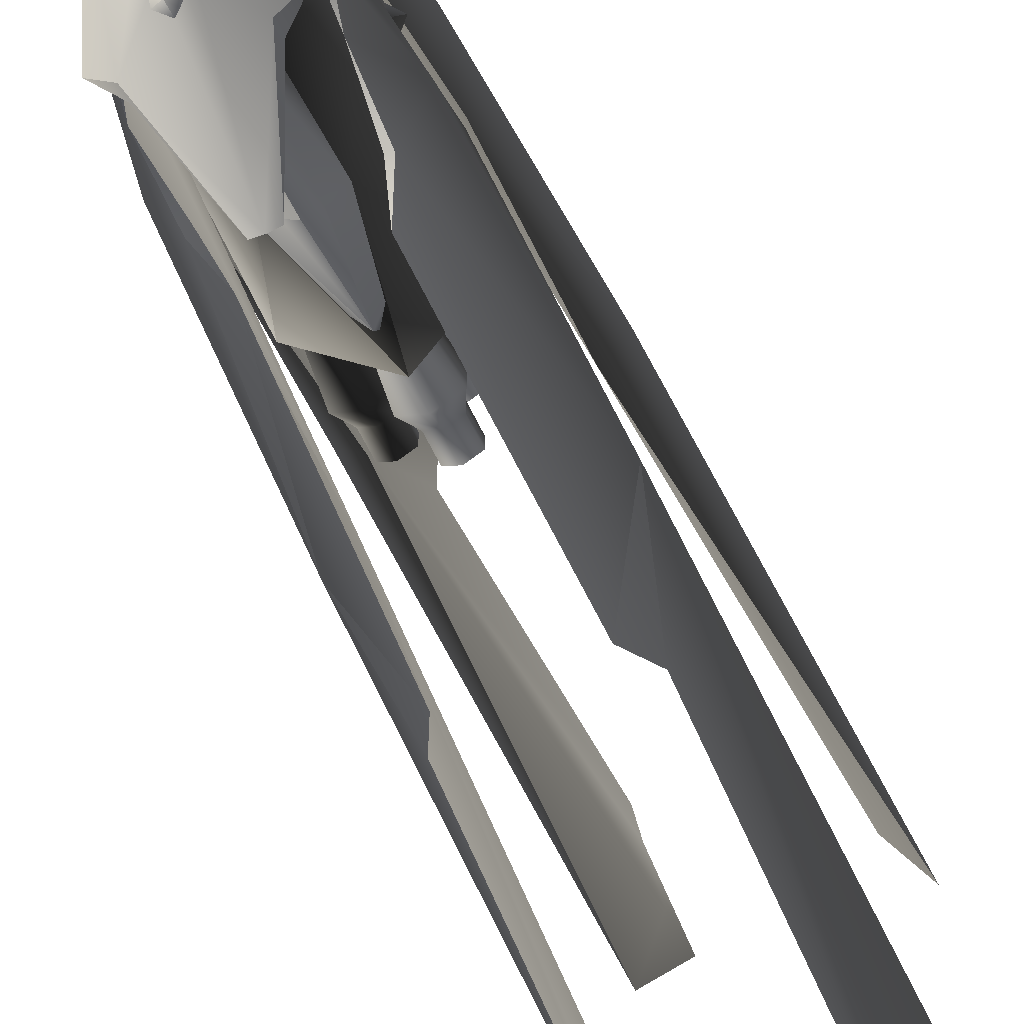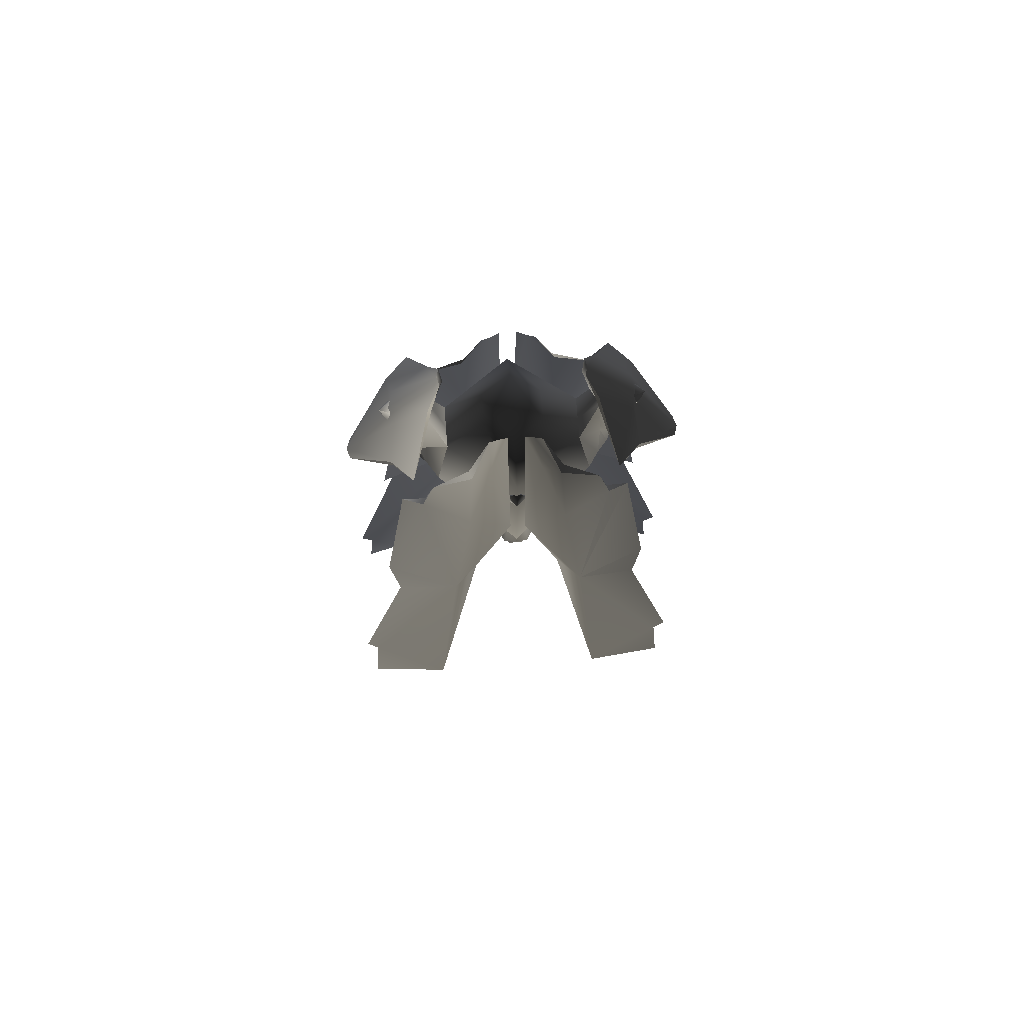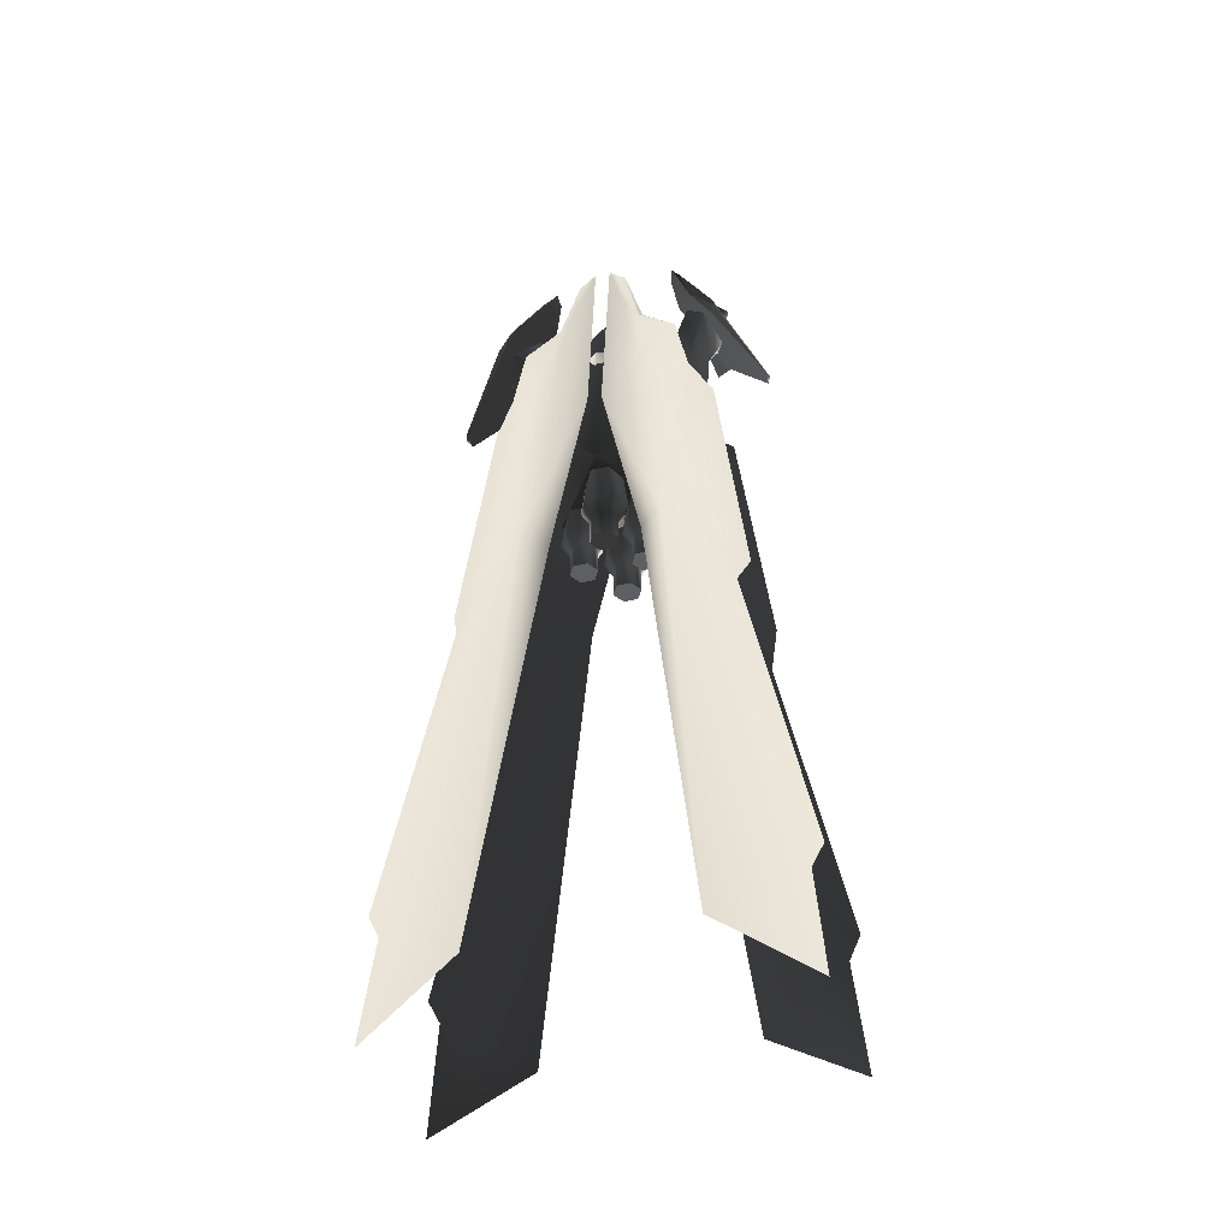
<metadata>
{"format":"obj","ext":"obj","renderer":"f3d","projection":"perspective","resolution":1024,"background":"white","views":[{"elev":-57.8,"azim":24.3,"up":"+Y"},{"elev":74.8,"azim":85.7,"up":"+Z"},{"elev":-40.6,"azim":-73.5,"up":"+Z"}]}
</metadata>
<code>
v  0.08592 0.1715 2.26
v  -0.08592 0.1715 2.26
v  -0.1998 0 2.26
v  0.1998 0 2.26
v  -0.08592 -0.1715 2.26
v  0.08592 -0.1715 2.26
v  0.1207 -0.3867 1.977
v  -0.1207 -0.3867 1.977
v  -0.1622 -0.4586 1.508
v  0.1622 -0.4586 1.508
v  0 -0.3414 0.7665
v  -0.1207 0.3844 1.977
v  0.1207 0.3844 1.977
v  0.1622 0.4586 1.508
v  -0.1622 0.4586 1.508
v  0 0.3414 0.7665
v  -0.3953 0 1.977
v  -0.4234 0 0.8821
v  0.3953 0 1.977
v  0.4234 0 0.8821
v  0 0.9732 1.687
v  -0.05821 0.9731 1.692
v  0 0.9918 1.696
v  0.05821 0.9731 1.692
v  -0.2488 0.6974 2.106
v  -0.2488 0.711 2.182
v  -0.3733 0.5851 2.19
v  -0.1244 0.4485 2.677
v  -0.1244 0.4671 2.686
v  -0.04678 0.393 2.851
v  0.1244 0.4485 2.677
v  0.3733 0.5851 2.19
v  0.1244 0.4671 2.686
v  0.04678 0.393 2.851
v  0.2488 0.6974 2.106
v  0.2488 0.711 2.182
v  0.09728 0.6723 2.404
v  0 0.686 2.428
v  0 0.4069 2.858
v  -0.09728 0.6723 2.404
v  0 0.3784 2.783
v  0 0.4283 2.505
v  -0.1207 0.3844 1.977
v  0 0.3845 1.963
v  -0.06048 0.4963 2.41
v  0.06048 0.4963 2.41
v  0.1207 0.3844 1.977
v  0.06203 0.3872 1.062
v  -0.06203 0.3872 1.062
v  0 0.3693 0.9713
v  0 0.4542 1.015
v  0.1622 0.4586 1.508
v  0 0.5792 1.509
v  0.07069 0.5197 1.51
v  0.08115 0.5087 1.971
v  0 0.6122 1.95
v  0.1814 0.6312 2.211
v  0 0.7077 2.096
v  -0.07069 0.5197 1.51
v  -0.08115 0.5087 1.971
v  -0.1622 0.4586 1.508
v  -0.1814 0.6312 2.211
v  0.03711 0.682 2.412
v  0.06133 0.7022 2.346
v  0.001503 0.7503 2.376
v  -0.03817 0.6816 2.41
v  -0.06047 0.7015 2.344
v  0.001029 0.7386 2.304
v  0.009253 0.6789 2.346
v  0 -0.9918 1.696
v  -0.05821 -0.9731 1.692
v  0 -0.9732 1.687
v  0.05821 -0.9731 1.692
v  -0.2488 -0.711 2.182
v  -0.2488 -0.6974 2.106
v  -0.3733 -0.5851 2.19
v  -0.1244 -0.4671 2.686
v  -0.1244 -0.4485 2.677
v  -0.04678 -0.393 2.851
v  0.1244 -0.4671 2.686
v  0.3733 -0.5851 2.19
v  0.1244 -0.4485 2.677
v  0.04678 -0.393 2.851
v  0.2488 -0.711 2.182
v  0.2488 -0.6974 2.106
v  0.09728 -0.6723 2.404
v  0 -0.686 2.428
v  0 -0.4069 2.858
v  -0.09728 -0.6723 2.404
v  0 -0.3784 2.783
v  0 -0.4283 2.505
v  -0.06048 -0.4963 2.41
v  0 -0.3845 1.963
v  -0.1207 -0.3844 1.977
v  0.06048 -0.4963 2.41
v  0.1207 -0.3844 1.977
v  0 -0.3693 0.9713
v  -0.06203 -0.3872 1.062
v  0.06203 -0.3872 1.062
v  0 -0.4542 1.015
v  0.07069 -0.5197 1.51
v  0 -0.5792 1.509
v  0.1622 -0.4586 1.508
v  0 -0.6122 1.95
v  0.08115 -0.5087 1.971
v  0 -0.7077 2.096
v  0.1814 -0.6312 2.211
v  -0.07069 -0.5197 1.51
v  -0.1622 -0.4586 1.508
v  -0.08115 -0.5087 1.971
v  -0.1814 -0.6312 2.211
v  0.001503 -0.7503 2.376
v  0.06133 -0.7022 2.346
v  0.03711 -0.682 2.412
v  -0.03817 -0.6816 2.41
v  -0.06047 -0.7015 2.344
v  0.001029 -0.7386 2.304
v  0.009253 -0.6789 2.346
v  -0.4364 1.185 -2.106
v  -0.4131 0.8122 -0.2807
v  -0.42 0.2725 0.2337
v  -0.3265 0.2716 2.14
v  -0.2986 0.1013 2.603
v  -0.2561 0.6895 1.411
v  -0.3097 0.5439 1.588
v  -0.3122 0.8733 -0.08146
v  -0.6165 0.611 -2.522
v  -0.4379 0.9067 -2.424
v  -0.4561 0.04315 1.345
v  -0.3545 0.4844 1.957
v  -0.4477 1.114 -2.244
v  -0.4971 1.171 -2.889
v  -0.3044 0.04709 2.649
v  -0.2986 0.1496 2.569
v  -0.5554 0.4155 0.2337
v  -0.3469 0.5603 1.588
v  -0.4888 0.2845 1.631
v  -0.3778 0.1471 2.284
v  -0.3643 0.2563 2.109
v  0.42 0.2725 0.2337
v  0.4131 0.8122 -0.2807
v  0.4364 1.185 -2.106
v  0.3122 0.8733 -0.08146
v  0.3097 0.5439 1.588
v  0.2561 0.6895 1.411
v  0.3545 0.4844 1.957
v  0.3265 0.2716 2.14
v  0.2986 0.1013 2.603
v  0.4561 0.04315 1.345
v  0.3044 0.04709 2.649
v  0.4379 0.9067 -2.424
v  0.6165 0.611 -2.522
v  0.4477 1.114 -2.244
v  0.4971 1.171 -2.889
v  0.2986 0.1496 2.569
v  0.5554 0.4155 0.2337
v  0.4888 0.2845 1.631
v  0.3778 0.1471 2.284
v  0.3643 0.2563 2.109
v  0.3469 0.5603 1.588
v  0.4364 -1.185 -2.106
v  0.4131 -0.8122 -0.2807
v  0.42 -0.2725 0.2337
v  0.3265 -0.2716 2.14
v  0.2986 -0.1013 2.603
v  0.2561 -0.6895 1.411
v  0.3097 -0.5439 1.588
v  0.3122 -0.8733 -0.08146
v  0.6165 -0.611 -2.522
v  0.4379 -0.9067 -2.424
v  0.4561 -0.04315 1.345
v  0.3545 -0.4844 1.957
v  0.4477 -1.114 -2.244
v  0.4971 -1.171 -2.889
v  0.3044 -0.04709 2.649
v  0.2986 -0.1496 2.569
v  0.5554 -0.4155 0.2337
v  0.3469 -0.5603 1.588
v  0.4888 -0.2845 1.631
v  0.3778 -0.1471 2.284
v  0.3643 -0.2563 2.109
v  -0.42 -0.2725 0.2337
v  -0.4131 -0.8122 -0.2807
v  -0.4364 -1.185 -2.106
v  -0.3122 -0.8733 -0.08146
v  -0.3097 -0.5439 1.588
v  -0.2561 -0.6895 1.411
v  -0.3545 -0.4844 1.957
v  -0.3265 -0.2716 2.14
v  -0.2986 -0.1013 2.603
v  -0.4561 -0.04315 1.345
v  -0.3044 -0.04709 2.649
v  -0.4379 -0.9067 -2.424
v  -0.6165 -0.611 -2.522
v  -0.4477 -1.114 -2.244
v  -0.4971 -1.171 -2.889
v  -0.2986 -0.1496 2.569
v  -0.5554 -0.4155 0.2337
v  -0.4888 -0.2845 1.631
v  -0.3778 -0.1471 2.284
v  -0.3643 -0.2563 2.109
v  -0.3469 -0.5603 1.588
v  -0.3142 0.04384 0.3659
v  -0.2382 0.08768 0.3659
v  -0.1623 0.04384 0.3659
v  -0.3142 -0.04384 0.3659
v  -0.2382 -0.08768 0.3659
v  -0.1623 -0.04384 0.3659
v  -0.2382 0.1459 0.6127
v  -0.2382 0.1038 0.9291
v  -0.1484 0.05188 0.9291
v  -0.1118 0.07297 0.6127
v  -0.1484 -0.05188 0.9291
v  -0.1118 -0.07297 0.6127
v  -0.1623 0.04384 0.5108
v  -0.2382 0.08768 0.5108
v  -0.2382 -0.1038 0.9291
v  -0.2382 -0.1459 0.6127
v  -0.1623 -0.04384 0.5108
v  -0.2382 -0.08768 0.5108
v  -0.3281 -0.05188 0.9291
v  -0.3281 0.05188 0.9291
v  -0.3646 0.07297 0.6127
v  -0.3646 -0.07297 0.6127
v  -0.3142 0.04384 0.5108
v  -0.3142 -0.04384 0.5108
v  0.07594 -0.1408 0.3659
v  0.07594 -0.2285 0.3659
v  5e-06 -0.2723 0.3659
v  5e-06 -0.09694 0.3659
v  -0.07593 -0.1408 0.3659
v  -0.07593 -0.2285 0.3659
v  5e-06 -0.2884 0.9291
v  5e-06 -0.3306 0.6127
v  0.1264 -0.2576 0.6127
v  0.08986 -0.2365 0.9291
v  0.1264 -0.1116 0.6127
v  0.07594 -0.1408 0.5108
v  0.07594 -0.2285 0.5108
v  0.08986 -0.1327 0.9291
v  5e-06 -0.03867 0.6127
v  5e-06 -0.09694 0.5108
v  5e-06 -0.08086 0.9291
v  5e-06 -0.2723 0.5108
v  -0.08985 -0.2365 0.9291
v  -0.08985 -0.1327 0.9291
v  -0.1264 -0.2576 0.6127
v  -0.1264 -0.1116 0.6127
v  -0.07593 -0.2285 0.5108
v  -0.07593 -0.1408 0.5108
v  0.07594 0.2404 0.3659
v  0.07594 0.1527 0.3659
v  5e-06 0.1089 0.3659
v  5e-06 0.2842 0.3659
v  -0.07593 0.2404 0.3659
v  -0.07593 0.1527 0.3659
v  5e-06 0.09277 0.9291
v  5e-06 0.05058 0.6127
v  0.1264 0.1236 0.6127
v  0.08986 0.1447 0.9291
v  0.1264 0.2695 0.6127
v  0.07594 0.2404 0.5108
v  0.07594 0.1527 0.5108
v  0.08986 0.2484 0.9291
v  5e-06 0.3425 0.6127
v  5e-06 0.2842 0.5108
v  5e-06 0.3003 0.9291
v  5e-06 0.1089 0.5108
v  -0.08985 0.1447 0.9291
v  -0.08985 0.2484 0.9291
v  -0.1264 0.1236 0.6127
v  -0.1264 0.2695 0.6127
v  -0.07593 0.1527 0.5108
v  -0.07593 0.2404 0.5108
v  0.3142 0.04384 0.3659
v  0.3142 -0.04384 0.3659
v  0.2382 -0.08768 0.3659
v  0.2382 0.08768 0.3659
v  0.1623 0.04384 0.3659
v  0.1623 -0.04384 0.3659
v  0.2382 -0.1038 0.9291
v  0.2382 -0.1459 0.6127
v  0.3646 -0.07297 0.6127
v  0.3281 -0.05188 0.9291
v  0.3646 0.07297 0.6127
v  0.3142 0.04384 0.5108
v  0.3142 -0.04384 0.5108
v  0.3281 0.05188 0.9291
v  0.2382 0.1459 0.6127
v  0.2382 0.08768 0.5108
v  0.2382 0.1038 0.9291
v  0.2382 -0.08768 0.5108
v  0.1484 -0.05188 0.9291
v  0.1484 0.05188 0.9291
v  0.1118 -0.07297 0.6127
v  0.1118 0.07297 0.6127
v  0.1623 -0.04384 0.5108
v  0.1623 0.04384 0.5108
v  0.4477 -0.003301 1.749
v  0.3918 0.06075 1.749
v  0.3911 0.01649 1.81
v  0.3914 -0.05511 1.786
v  0.3923 -0.05511 1.711
v  0.3926 0.01649 1.688
v  0.3375 -0.002345 1.749
v  -0.3911 0.01649 1.81
v  -0.3918 0.06075 1.749
v  -0.4477 -0.003301 1.749
v  -0.3914 -0.05511 1.786
v  -0.3923 -0.05511 1.711
v  -0.3926 0.01649 1.688
v  -0.3375 -0.002345 1.749
g frm-cube1_2
f 1 2 3
f 4 1 3
f 3 5 4
f 5 6 4
f 7 8 9
f 10 7 9
f 10 9 11
f 8 7 5
f 7 6 5
f 12 13 14
f 15 12 14
f 15 14 16
f 13 12 1
f 12 2 1
f 12 15 17
f 18 9 17
f 17 15 18
f 2 12 17
f 3 2 17
f 17 9 8
f 17 8 3
f 16 18 15
f 16 11 18
f 8 5 3
f 9 18 11
f 19 14 13
f 13 1 4
f 19 13 4
f 20 14 19
f 14 20 16
f 19 10 20
f 11 16 20
f 11 20 10
f 7 10 19
f 6 7 19
f 4 6 19
g frm-extru2_2
f 21 22 23
f 23 24 21
f 22 25 26
f 25 27 26
f 27 28 29
f 29 28 30
f 31 32 33
f 31 33 34
f 32 35 36
f 35 24 36
g frm-extru2_2
f 32 36 37
f 33 32 37
f 37 38 39
f 33 37 39
f 37 36 38
f 36 24 23
f 36 23 38
f 38 23 40
f 38 40 29
f 39 38 29
f 29 30 39
f 39 34 33
f 27 29 40
f 26 27 40
f 23 26 40
f 23 22 26
f 41 34 39
f 39 30 41
f 42 41 30
f 31 34 41
f 42 31 41
f 28 42 30
f 25 21 42
f 35 42 21
f 31 42 35
f 28 25 42
f 35 32 31
f 21 24 35
f 25 22 21
f 28 27 25
g frm-sphere3_1
f 43 44 45
f 44 46 45
f 47 46 44
f 48 49 50
f 51 48 50
f 48 51 52
f 51 53 54
f 51 54 52
f 52 54 47
f 54 53 55
f 54 55 47
f 53 56 55
f 55 56 57
f 55 57 46
f 47 55 46
f 56 58 57
f 51 59 53
f 53 59 56
f 59 60 56
f 49 61 59
f 51 49 59
f 59 61 60
f 49 51 50
f 61 43 60
f 60 62 58
f 56 60 58
f 60 43 62
f 43 45 62
g frm-sphere8_1
f 63 64 65
f 66 63 65
f 67 66 65
f 68 67 65
f 64 68 65
f 69 63 66
f 69 66 67
f 64 63 69
f 69 68 64
f 67 68 69
g frm-extru55_1
f 70 71 72
f 72 73 70
f 74 75 71
f 74 76 75
f 77 78 76
f 79 78 77
f 80 81 82
f 83 80 82
f 84 85 81
f 84 73 85
g frm-extru55_1
f 84 81 80
f 86 84 80
f 87 86 80
f 88 87 80
f 80 83 88
f 70 73 84
f 70 84 86
f 87 70 86
f 74 70 87
f 89 74 87
f 89 87 88
f 88 79 77
f 77 89 88
f 89 77 74
f 77 76 74
f 74 71 70
f 88 83 90
f 90 79 88
f 90 91 78
f 79 90 78
f 90 83 91
f 75 76 78
f 91 75 78
f 72 71 75
f 91 72 75
f 85 73 72
f 72 91 85
f 82 81 85
f 85 91 82
f 83 82 91
g frm-sphere15_1
f 92 93 94
f 92 95 93
f 93 95 96
f 97 98 99
f 97 99 100
f 101 102 100
f 101 100 99
f 103 101 99
f 104 102 101
f 105 104 101
f 105 101 103
f 96 105 103
f 106 104 105
f 107 106 105
f 107 105 96
f 95 107 96
f 102 108 100
f 97 100 98
f 109 98 100
f 108 109 100
f 110 108 102
f 94 109 108
f 110 94 108
f 104 110 102
f 111 110 104
f 92 94 110
f 111 92 110
f 106 111 104
g frm-sphere16_1
f 112 113 114
f 112 114 115
f 112 115 116
f 112 116 117
f 112 117 113
f 115 114 118
f 113 117 118
f 118 114 113
f 118 117 116
f 116 115 118
g frm-extru51_1
f 119 120 121
f 122 123 121
f 124 125 121
f 126 124 121
f 121 127 128
f 129 121 123
f 125 130 121
f 120 126 121
f 131 119 121
f 121 130 122
f 128 131 121
f 131 128 132
f 128 127 132
f 123 133 129
f 122 134 123
g frm-extru51_1
f 131 132 127
f 127 121 135
f 127 135 131
f 135 119 131
f 121 129 135
f 135 136 126
f 137 135 129
f 136 135 137
f 126 120 135
f 135 120 119
f 138 137 129
f 129 133 138
f 137 130 136
f 139 137 138
f 139 130 137
f 136 124 126
f 134 139 138
f 138 133 123
f 123 134 138
g frm-extru51_1
f 130 125 136
f 125 124 136
f 139 134 122
f 122 130 139
g frm-extru54_1
f 140 141 142
f 140 143 141
f 144 145 143
f 140 144 143
f 140 146 144
f 147 146 140
f 140 148 147
f 149 150 148
f 148 140 149
f 151 152 140
f 140 142 153
f 140 153 151
f 154 152 151
f 154 151 153
f 148 155 147
g frm-extru54_1
f 152 154 153
f 153 142 156
f 153 156 152
f 156 140 152
f 156 149 140
f 149 157 158
f 149 156 157
f 158 150 149
f 158 157 159
f 148 150 158
f 158 159 148
f 160 146 157
f 157 156 160
f 157 146 159
f 159 155 148
f 145 160 156
f 143 145 156
f 156 141 143
f 142 141 156
g frm-extru54_1
f 160 144 146
f 160 145 144
f 147 155 159
f 159 146 147
g frm-extru53_1
f 161 162 163
f 164 165 163
f 166 167 163
f 168 166 163
f 163 169 170
f 171 163 165
f 167 172 163
f 162 168 163
f 173 161 163
f 163 172 164
f 170 173 163
f 173 170 174
f 170 169 174
f 165 175 171
f 164 176 165
g frm-extru53_1
f 173 174 169
f 169 163 177
f 169 177 173
f 177 161 173
f 163 171 177
f 177 178 168
f 179 177 171
f 178 177 179
f 168 162 177
f 177 162 161
f 180 179 171
f 171 175 180
f 179 172 178
f 181 179 180
f 181 172 179
f 178 166 168
f 176 181 180
f 180 175 165
f 165 176 180
g frm-extru53_1
f 172 167 178
f 167 166 178
f 181 176 164
f 164 172 181
g frm-extru52_1
f 182 183 184
f 182 185 183
f 186 187 185
f 182 186 185
f 182 188 186
f 189 188 182
f 182 190 189
f 191 192 190
f 190 182 191
f 193 194 182
f 182 184 195
f 182 195 193
f 196 194 193
f 196 193 195
f 190 197 189
g frm-extru52_1
f 194 196 195
f 195 184 198
f 195 198 194
f 198 182 194
f 198 191 182
f 191 199 200
f 191 198 199
f 200 192 191
f 200 199 201
f 190 192 200
f 200 201 190
f 202 188 199
f 199 198 202
f 199 188 201
f 201 197 190
f 187 202 198
f 185 187 198
f 198 183 185
f 184 183 198
g frm-extru52_1
f 202 186 188
f 202 187 186
f 189 197 201
f 201 188 189
g frm-cyl6_2
f 203 204 205
f 206 203 205
f 207 206 205
f 205 208 207
f 209 210 211
f 212 209 211
f 212 211 213
f 214 212 213
f 212 214 215
f 212 215 216
f 209 212 216
f 214 213 217
f 218 214 217
f 214 218 219
f 214 219 215
f 218 220 219
f 219 220 208
f 219 208 205
f 215 219 205
f 220 207 208
f 215 205 204
f 216 215 204
f 221 217 213
f 222 221 213
f 210 222 213
f 213 211 210
f 223 222 210
f 209 223 210
f 224 221 222
f 223 224 222
f 223 225 226
f 224 223 226
f 223 209 225
f 224 218 221
f 224 226 220
f 218 224 220
f 218 217 221
f 226 225 206
f 226 206 207
f 220 226 207
f 225 203 206
f 216 204 203
f 225 216 203
f 209 216 225
g frm-cyl11_2
f 227 228 229
f 230 227 229
f 231 230 229
f 229 232 231
f 233 234 235
f 236 233 235
f 236 235 237
f 238 237 235
f 239 238 235
f 239 235 234
f 240 236 237
f 240 237 241
f 242 241 237
f 238 242 237
f 243 240 241
f 230 242 238
f 227 230 238
f 227 238 239
f 228 227 239
f 228 239 244
f 229 228 244
f 244 239 234
f 236 240 243
f 233 236 243
f 245 233 243
f 243 246 245
f 245 247 234
f 233 245 234
f 245 246 247
f 246 248 247
f 249 247 248
f 244 234 247
f 249 244 247
f 246 243 248
f 243 241 248
f 250 249 248
f 250 248 241
f 242 250 241
f 232 249 250
f 231 232 250
f 231 250 242
f 232 229 249
f 229 244 249
f 230 231 242
g frm-cyl10_2
f 251 252 253
f 254 251 253
f 255 254 253
f 253 256 255
f 257 258 259
f 260 257 259
f 260 259 261
f 262 261 259
f 263 262 259
f 263 259 258
f 264 260 261
f 264 261 265
f 266 265 261
f 262 266 261
f 267 264 265
f 254 266 262
f 251 254 262
f 251 262 263
f 252 251 263
f 252 263 268
f 253 252 268
f 268 263 258
f 260 264 267
f 257 260 267
f 269 257 267
f 267 270 269
f 269 271 258
f 257 269 258
f 269 270 271
f 270 272 271
f 273 271 272
f 268 258 271
f 273 268 271
f 270 267 272
f 267 265 272
f 274 273 272
f 274 272 265
f 266 274 265
f 256 273 274
f 255 256 274
f 255 274 266
f 256 253 273
f 253 268 273
f 254 255 266
g frm-cyl9_2
f 275 276 277
f 278 275 277
f 279 278 277
f 277 280 279
f 281 282 283
f 284 281 283
f 284 283 285
f 286 285 283
f 287 286 283
f 287 283 282
f 288 284 285
f 288 285 289
f 290 289 285
f 286 290 285
f 291 288 289
f 278 290 286
f 275 278 286
f 275 286 287
f 276 275 287
f 276 287 292
f 277 276 292
f 292 287 282
f 284 288 291
f 281 284 291
f 293 281 291
f 291 294 293
f 293 295 282
f 281 293 282
f 293 294 295
f 294 296 295
f 297 295 296
f 292 282 295
f 297 292 295
f 294 291 296
f 291 289 296
f 298 297 296
f 298 296 289
f 290 298 289
f 280 297 298
f 279 280 298
f 279 298 290
f 280 277 297
f 277 292 297
f 278 279 290
g frm-sphere2_1
f 299 300 301
f 299 301 302
f 299 302 303
f 299 303 304
f 299 304 300
f 302 301 305
f 300 304 305
f 305 301 300
f 305 304 303
f 303 302 305
g frm-sphere14_1
f 306 307 308
f 309 306 308
f 310 309 308
f 311 310 308
f 307 311 308
f 312 306 309
f 312 311 307
f 307 306 312
f 310 311 312
f 312 309 310

</code>
